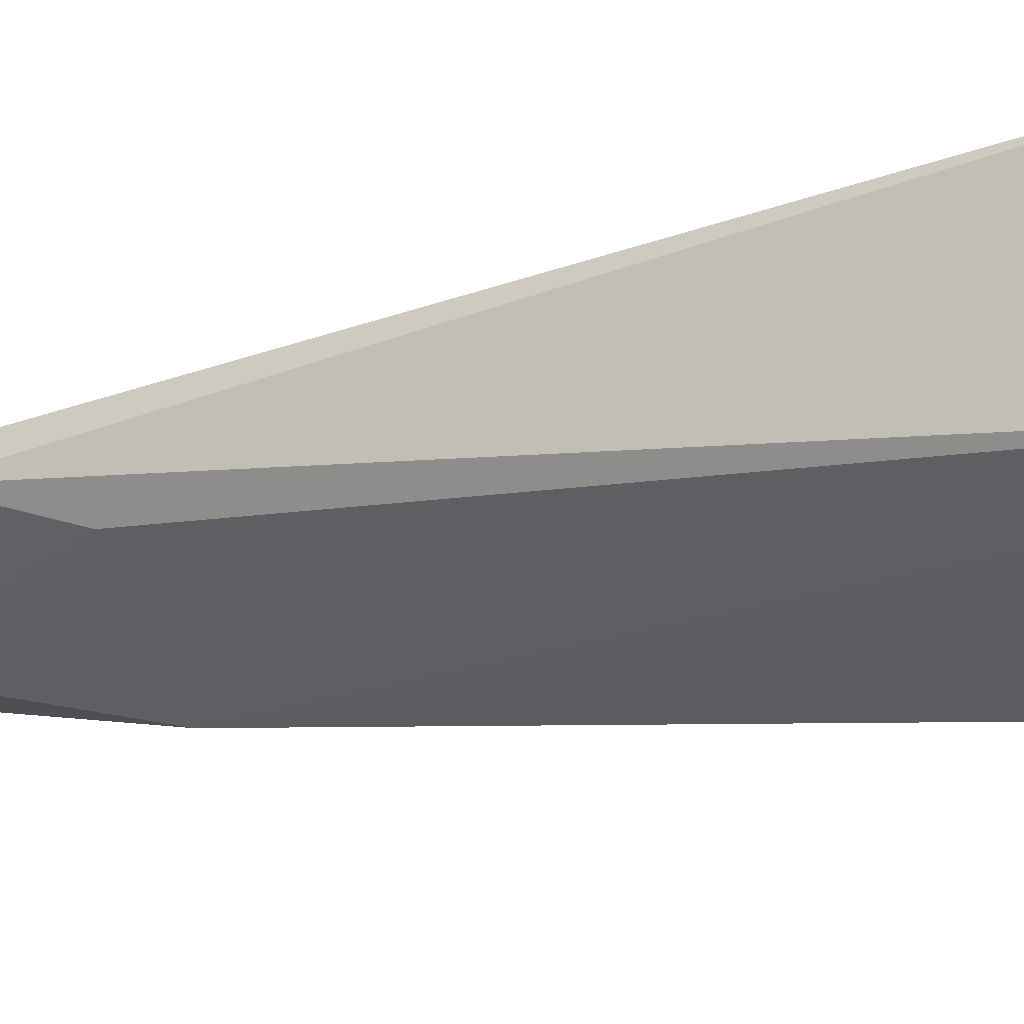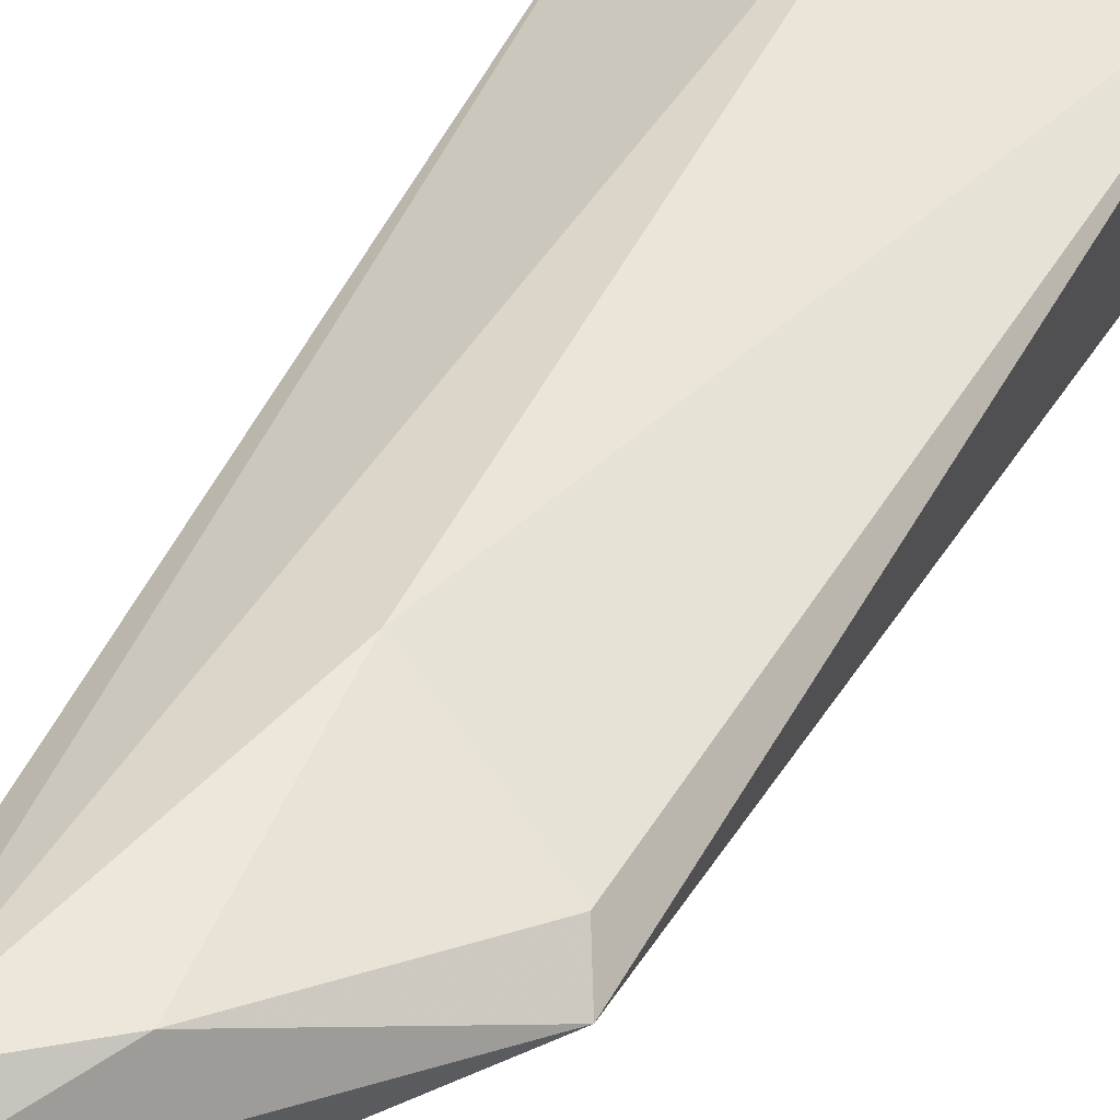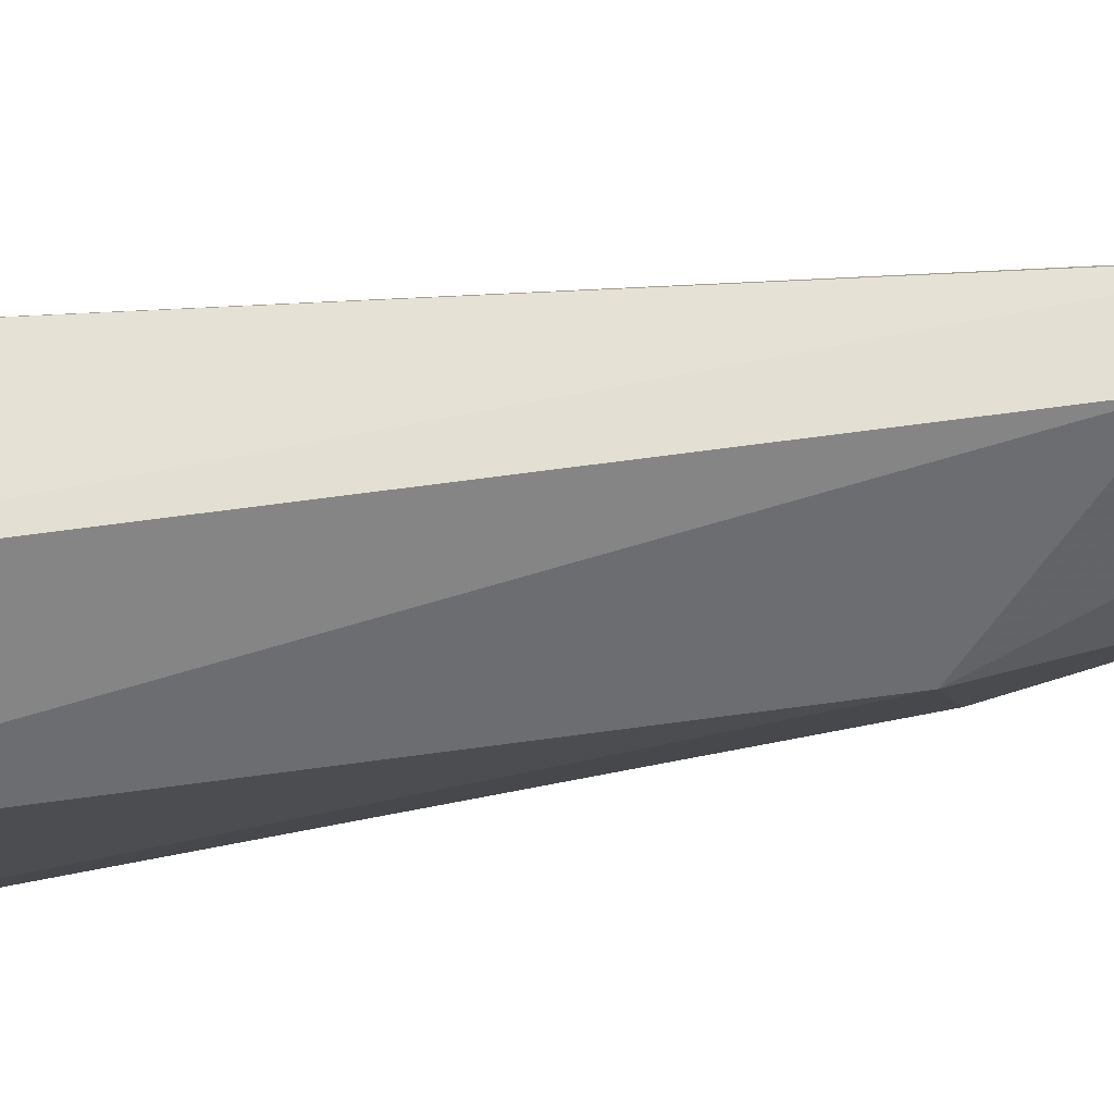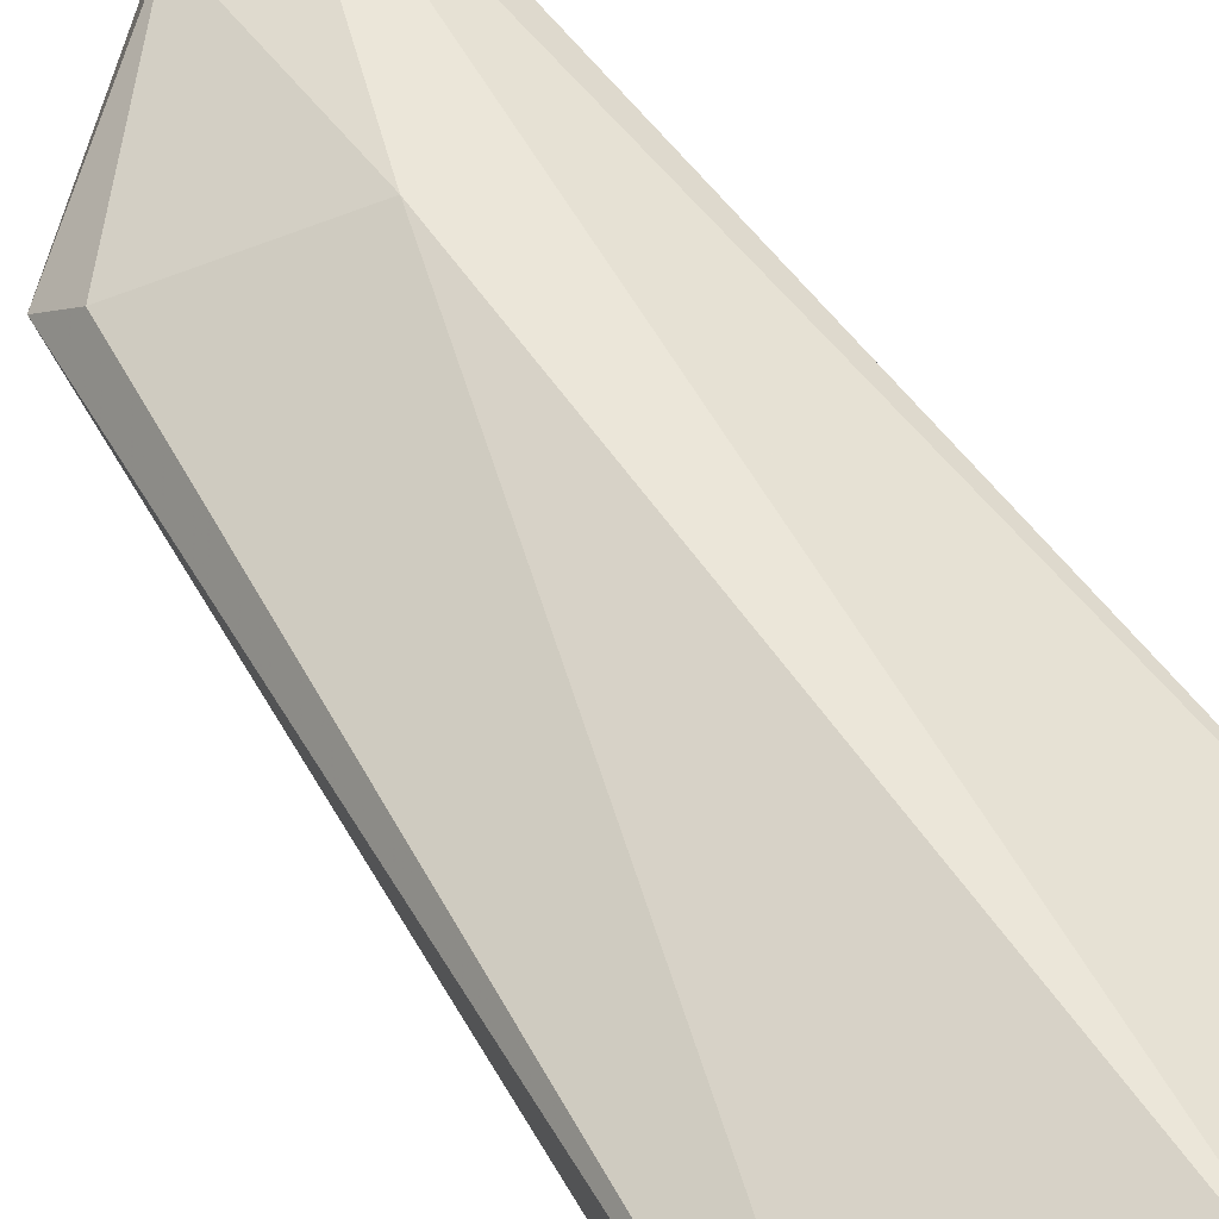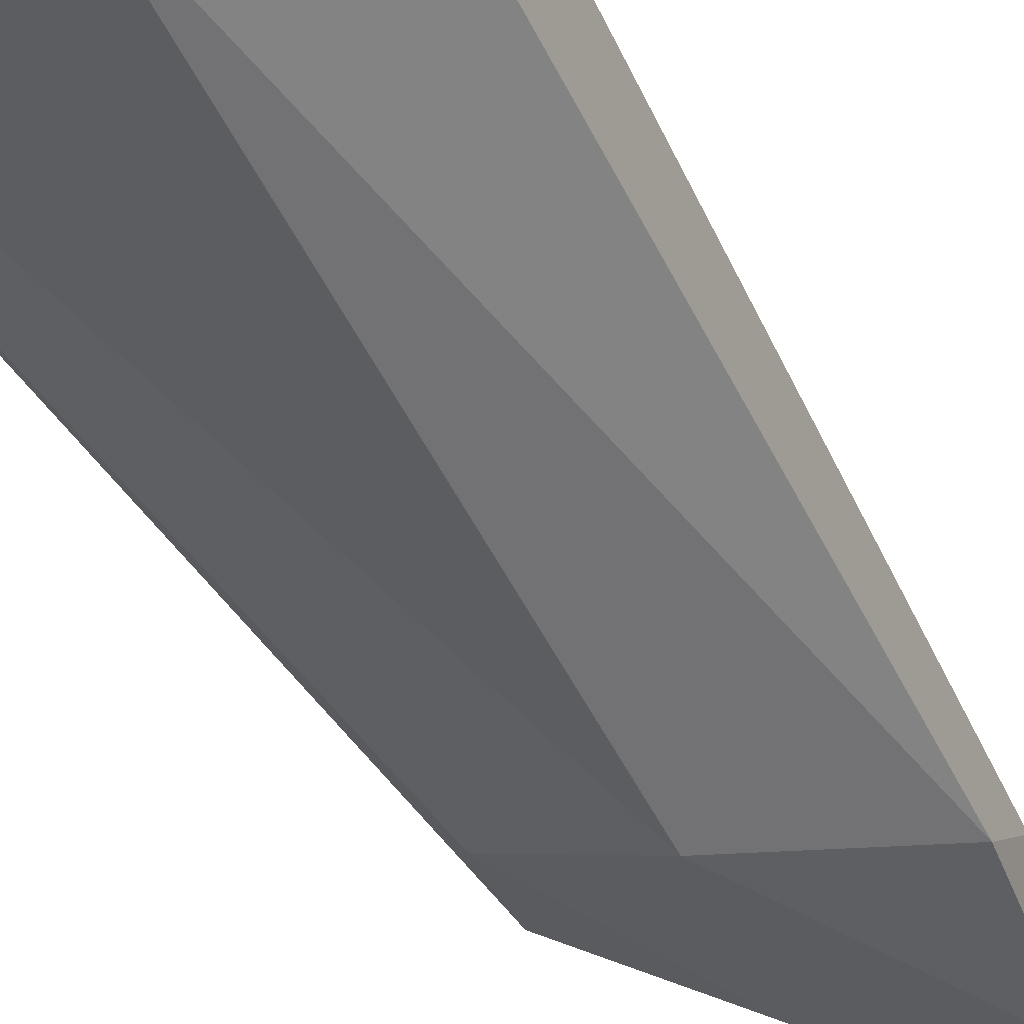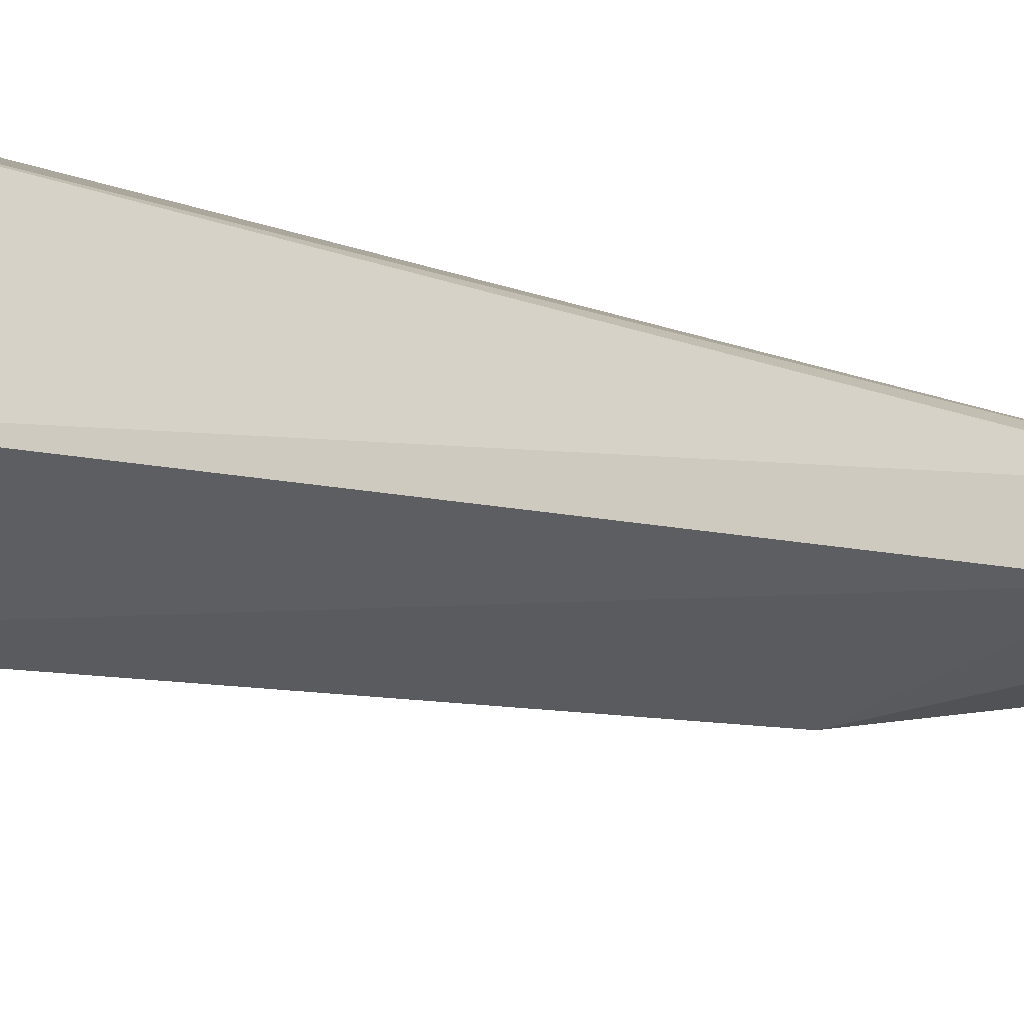
<metadata>
{"format":"obj","ext":"obj","renderer":"f3d","projection":"perspective","resolution":1024,"background":"white","views":[{"elev":-22.5,"azim":-69.9,"up":"+Z"},{"elev":39.7,"azim":-155.8,"up":"+Z"},{"elev":-32.2,"azim":100.9,"up":"+Z"},{"elev":57.4,"azim":-32.1,"up":"+Z"},{"elev":-50.2,"azim":28.3,"up":"+Z"},{"elev":-18.6,"azim":62.8,"up":"+Z"}]}
</metadata>
<code>
v -0.2154 0.441 -0.4257
v -0.2158 0.441 -0.3975
v -0.2383 0.441 -0.4385
v -0.2256 0.5936 -0.4155
v -0.2256 0.6055 -0.4037
v -0.2493 0.441 -0.3808
v -0.2315 0.6233 -0.4007
v -0.2751 0.441 -0.4274
v -0.2493 0.5699 -0.4274
v -0.2315 0.6322 -0.4096
v -0.2849 0.441 -0.3919
v -0.2493 0.5699 -0.3918
v -0.2493 0.6099 -0.4007
v -0.2792 0.441 -0.4253
v -0.2731 0.5699 -0.4155
v -0.2538 0.6055 -0.4185
v -0.2671 0.5966 -0.4096
v -0.276 0.5877 -0.4096
v -0.2731 0.5817 -0.4037
f 8 14 15
f 10 17 13
f 8 15 9
f 9 15 16
f 9 16 10
f 10 16 17
f 11 18 14
f 15 18 16
f 11 19 18
f 12 13 19
f 13 17 18
f 13 18 19
f 14 18 15
f 16 18 17
f 7 13 12
f 11 12 19
f 7 10 13
f 1 8 3
f 6 7 12
f 6 12 11
f 1 2 6
f 1 6 11
f 1 14 8
f 1 3 4
f 1 4 5
f 1 5 2
f 1 11 14
f 2 7 6
f 3 8 9
f 3 9 4
f 4 9 10
f 4 10 5
f 5 10 7
f 2 5 7

</code>
